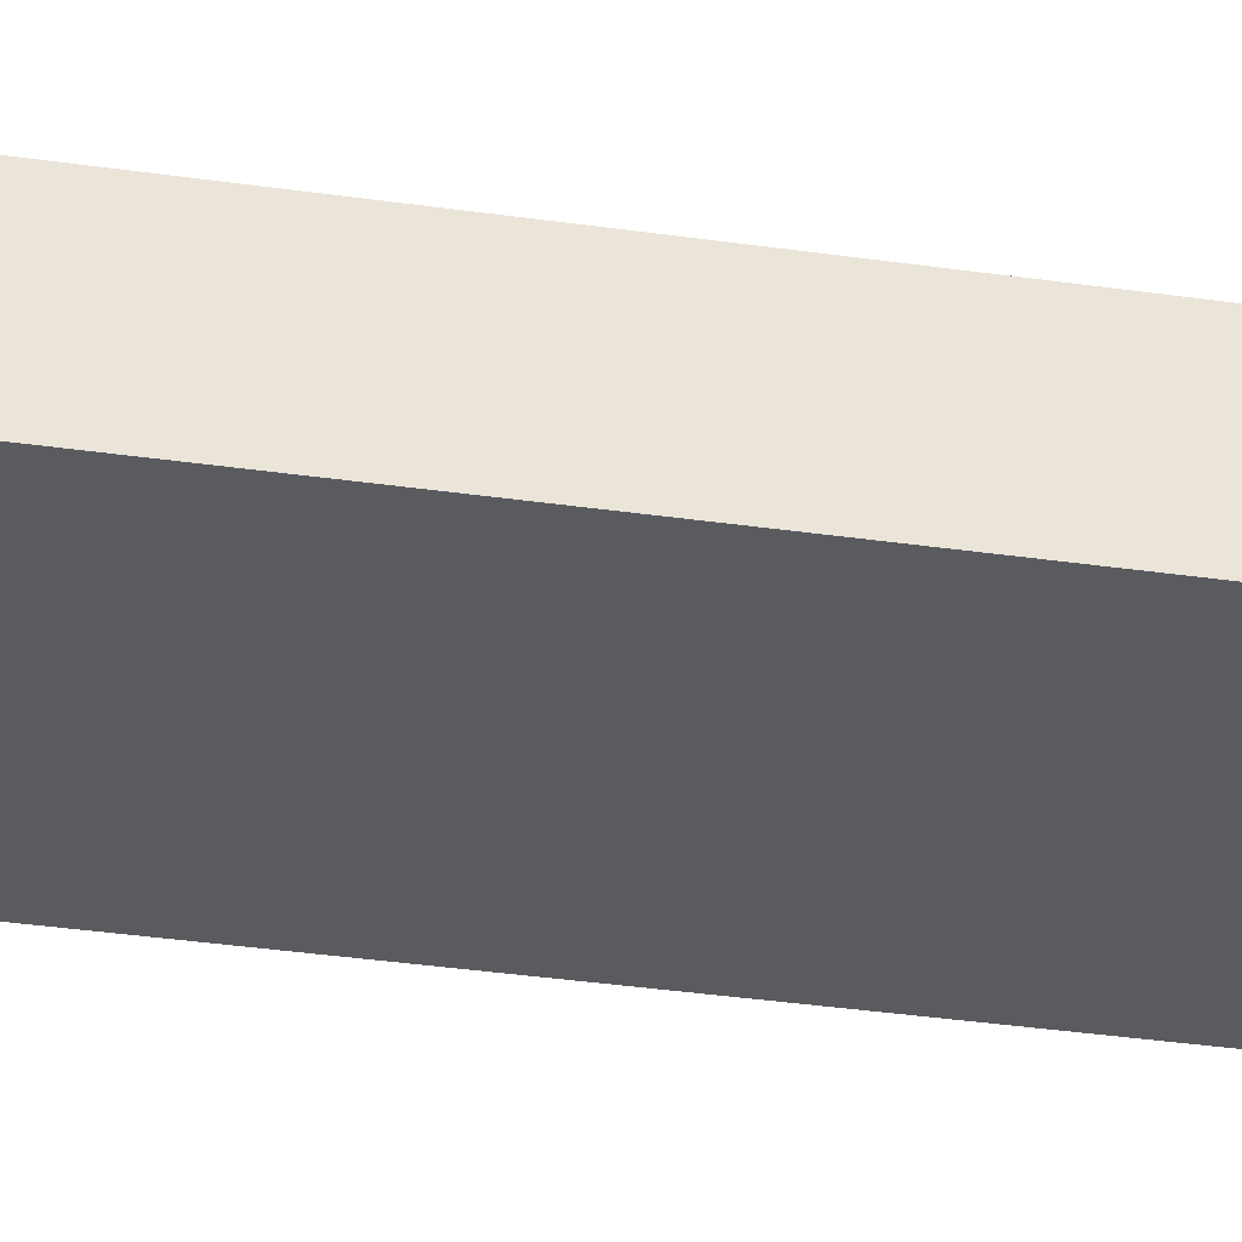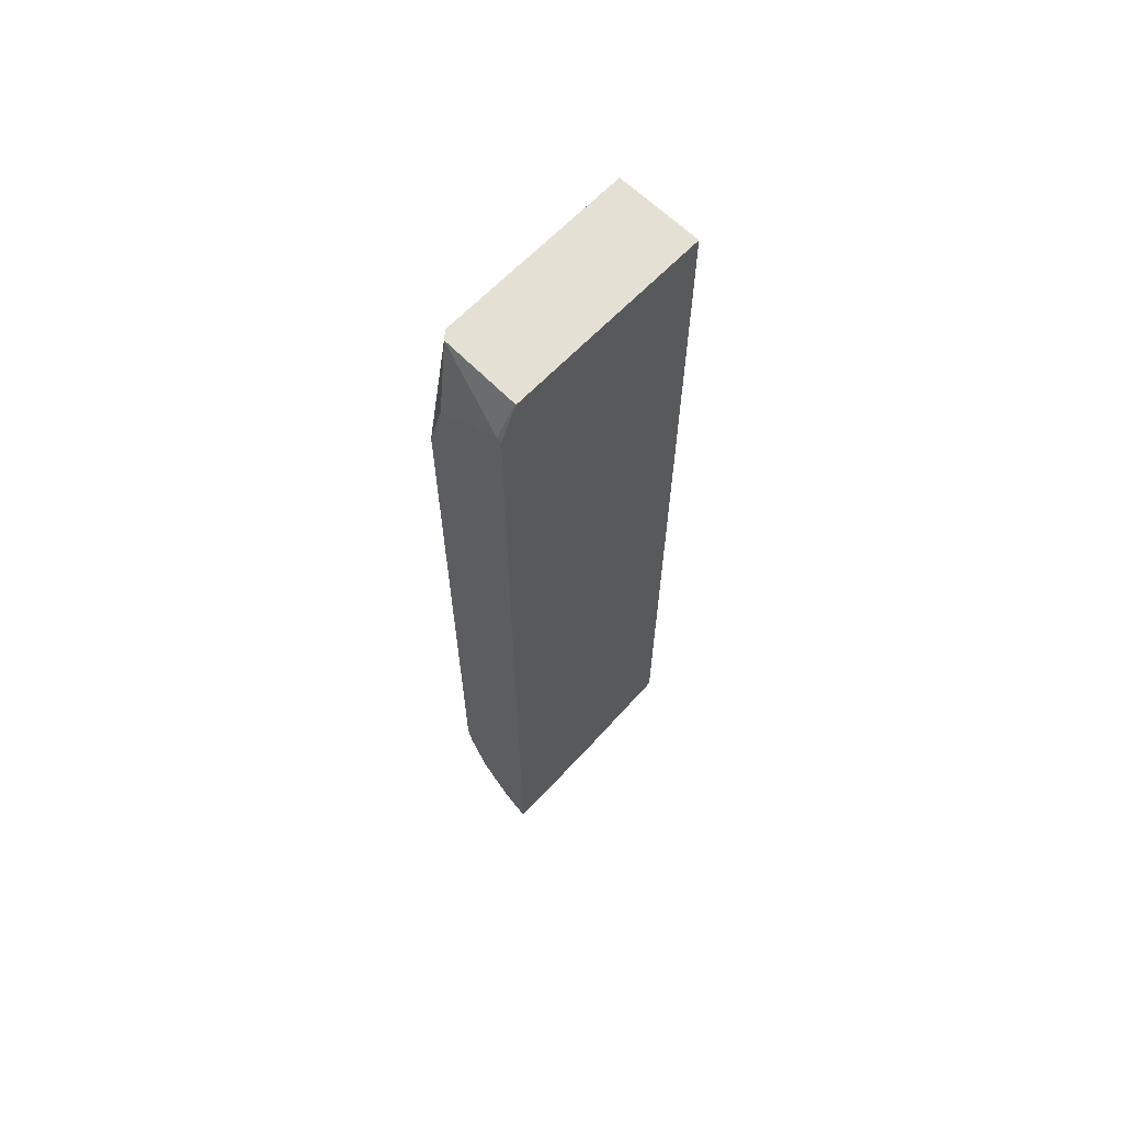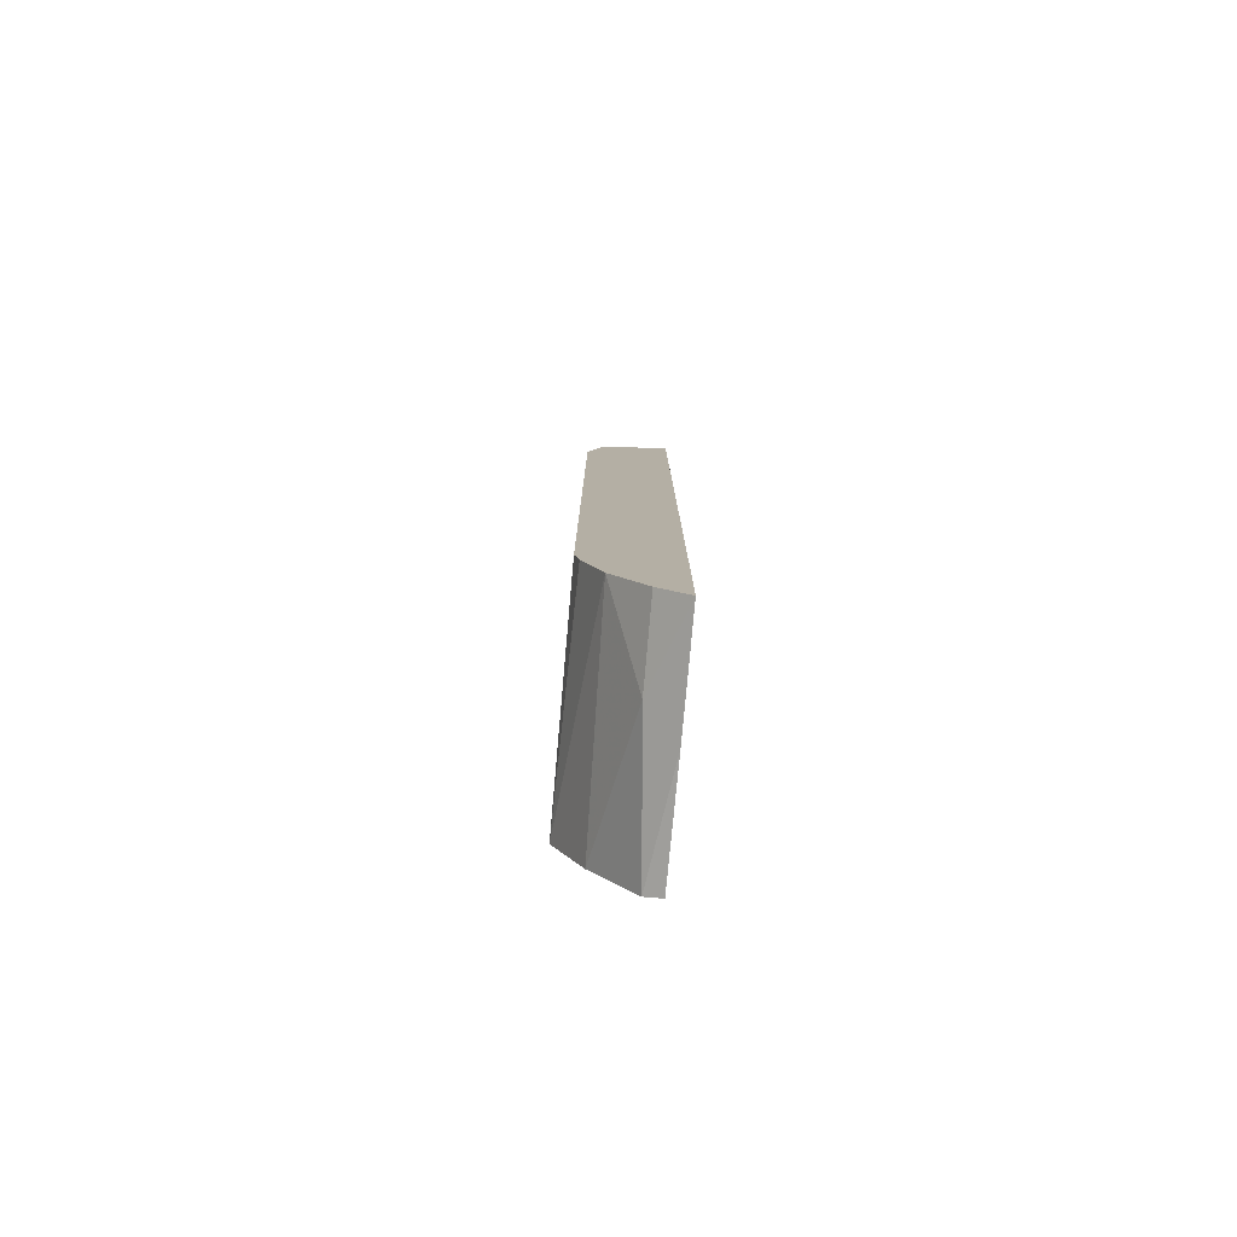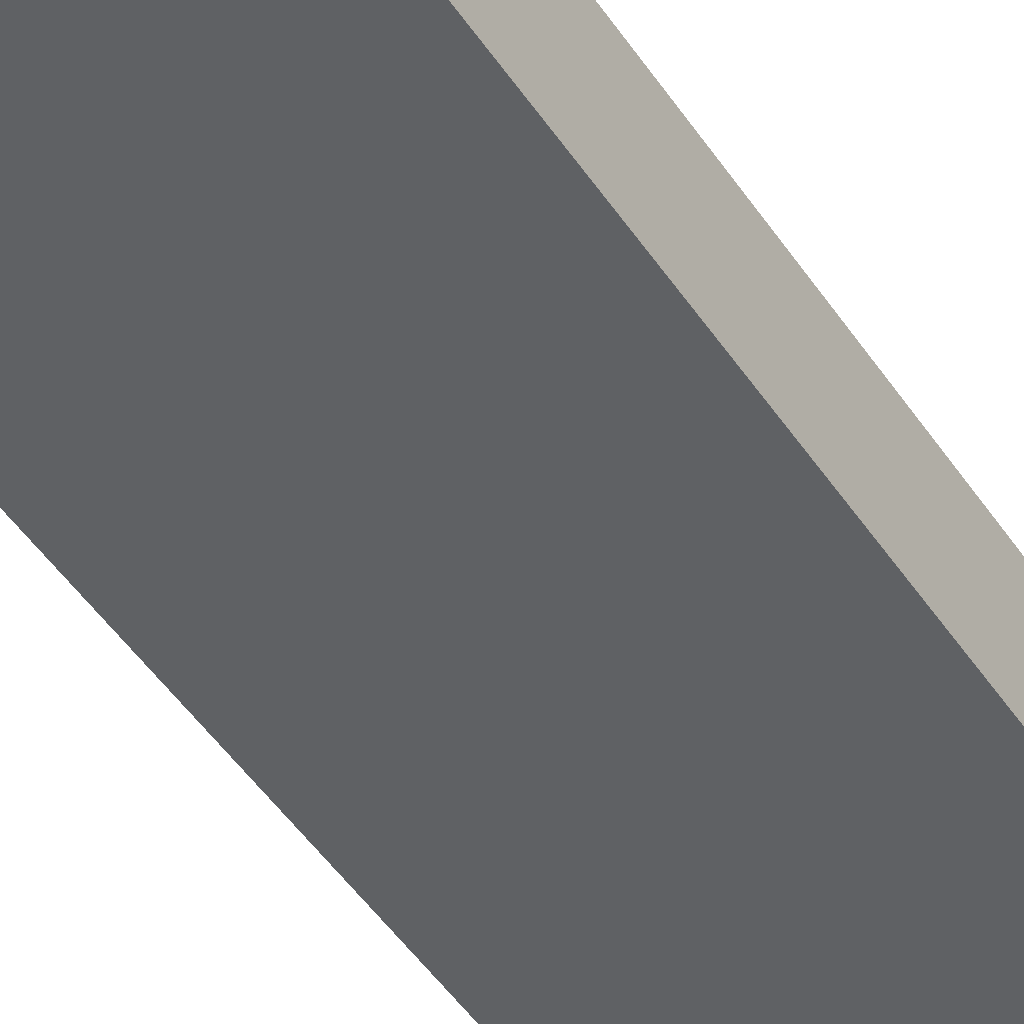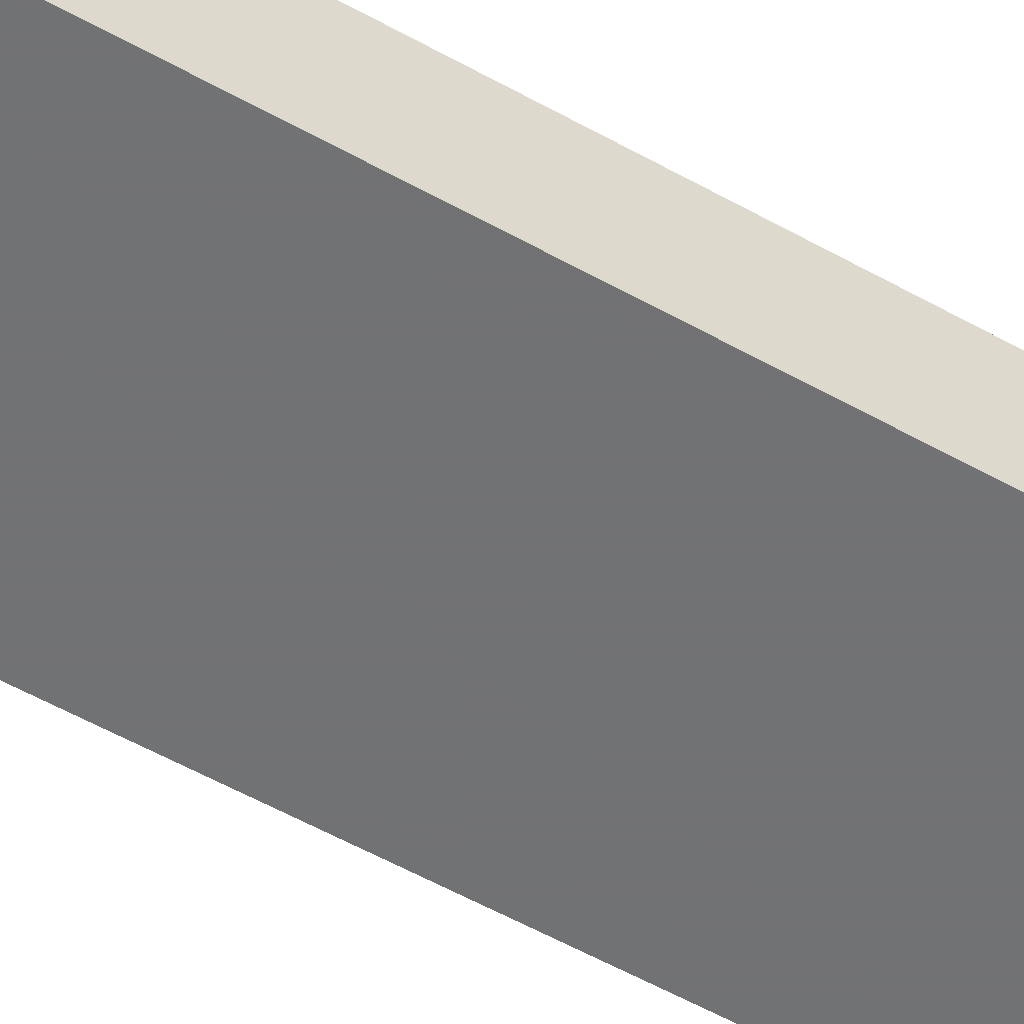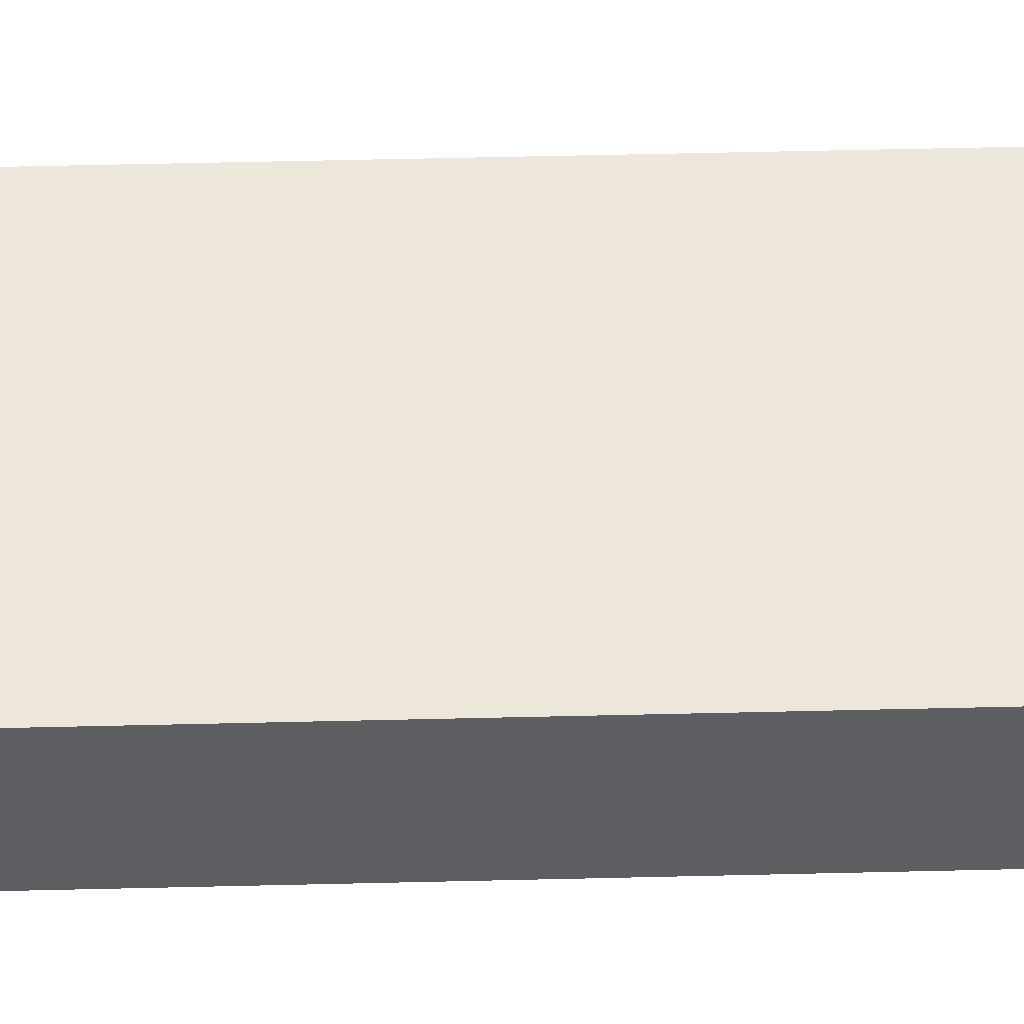
<metadata>
{"format":"obj","ext":"obj","renderer":"f3d","projection":"perspective","resolution":1024,"background":"white","views":[{"elev":-33.4,"azim":78.6,"up":"+Z"},{"elev":65.3,"azim":-46.1,"up":"+Y"},{"elev":-79.5,"azim":-95.0,"up":"+Y"},{"elev":-45.5,"azim":31.1,"up":"+Z"},{"elev":-55.6,"azim":-120.6,"up":"+Z"},{"elev":52.0,"azim":-91.5,"up":"+Z"}]}
</metadata>
<code>
v -0.003911 -0.001619 -0.0006241
v -0.003911 -0.001458 -0.0008334
v -0.003333 -0.001458 -0.0008334
v -0.002294 -0.001436 -0.0007446
v -0.003124 -0.001562 -0.0006241
v -0.003911 0.005287 -0.0006241
v -0.003911 -0.001154 -0.001074
v -0.002294 -0.001041 -0.001042
v -0.002294 -0.001436 -0.0006245
v -0.002578 -0.001407 -0.0006241
v -0.003782 0.005557 -0.0006241
v -0.003784 0.005557 -0.0006318
v -0.003911 0.005302 -0.0006573
v -0.003911 -0.0008151 -0.001208
v -0.002294 -0.0006339 -0.001245
v -0.002294 -0.001036 -0.001044
v -0.002294 -0.0007273 -0.0006241
v -0.002294 0.005557 -0.0006241
v -0.003769 0.005557 -0.0012
v -0.003911 0.005018 -0.001125
v -0.003911 -0.0008046 -0.001212
v -0.003769 -0.0006459 -0.001245
v -0.002294 0.005557 -0.001245
v -0.003713 0.005557 -0.001245
v -0.003911 0.00454 -0.001245
v -0.003911 -0.0006459 -0.001245
f 1 2 3
f 1 3 4
f 1 4 5
f 1 5 10
f 1 10 17
f 1 17 18
f 1 18 11
f 1 11 6
f 1 6 13
f 1 13 20
f 1 20 25
f 1 25 26
f 1 26 21
f 1 21 14
f 1 14 7
f 1 7 2
f 2 7 3
f 3 7 8
f 3 8 4
f 4 9 5
f 4 8 16
f 4 16 15
f 4 15 23
f 4 23 18
f 4 18 17
f 4 17 9
f 5 9 10
f 6 11 12
f 6 12 13
f 7 14 15
f 7 15 16
f 7 16 8
f 9 17 10
f 11 18 23
f 11 23 24
f 11 24 19
f 11 19 12
f 12 19 13
f 13 19 20
f 14 21 15
f 15 21 22
f 15 22 26
f 15 26 25
f 15 25 24
f 15 24 23
f 19 24 25
f 19 25 20
f 21 26 22

</code>
